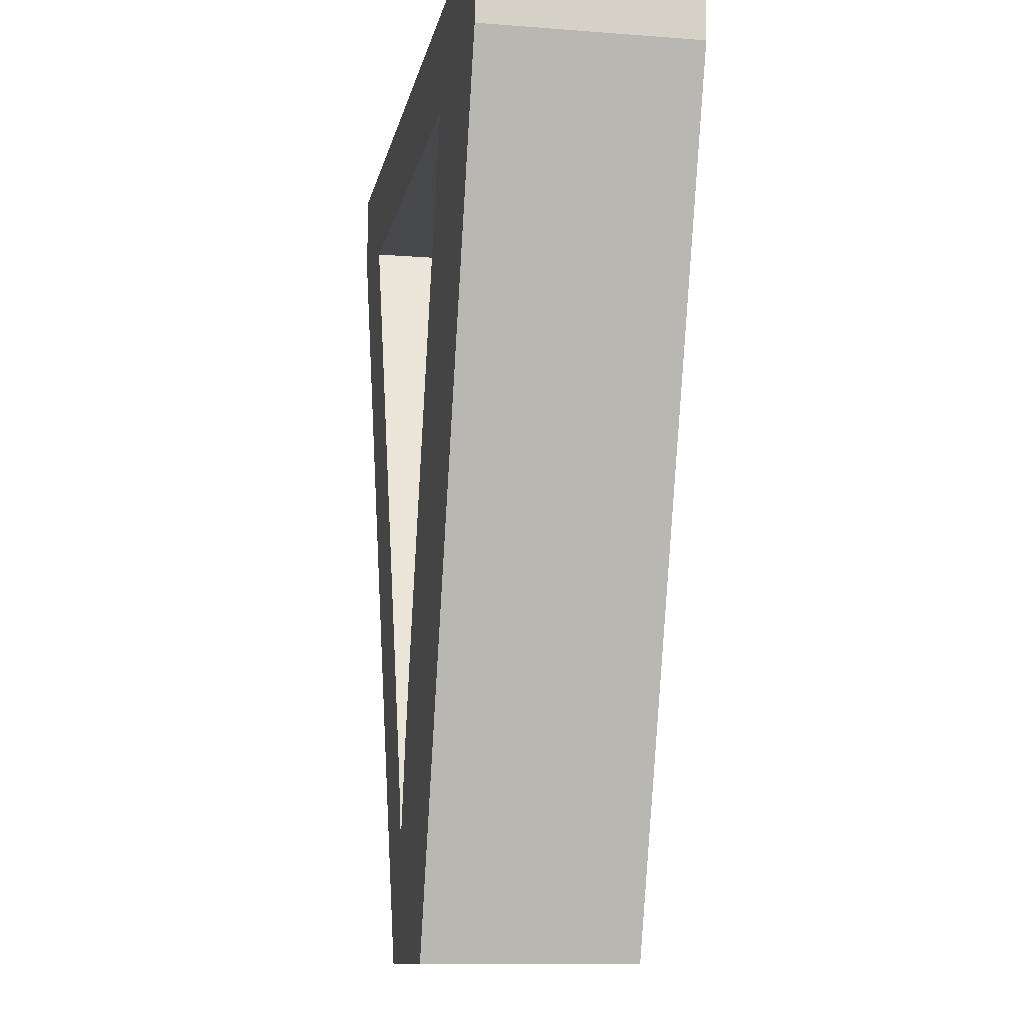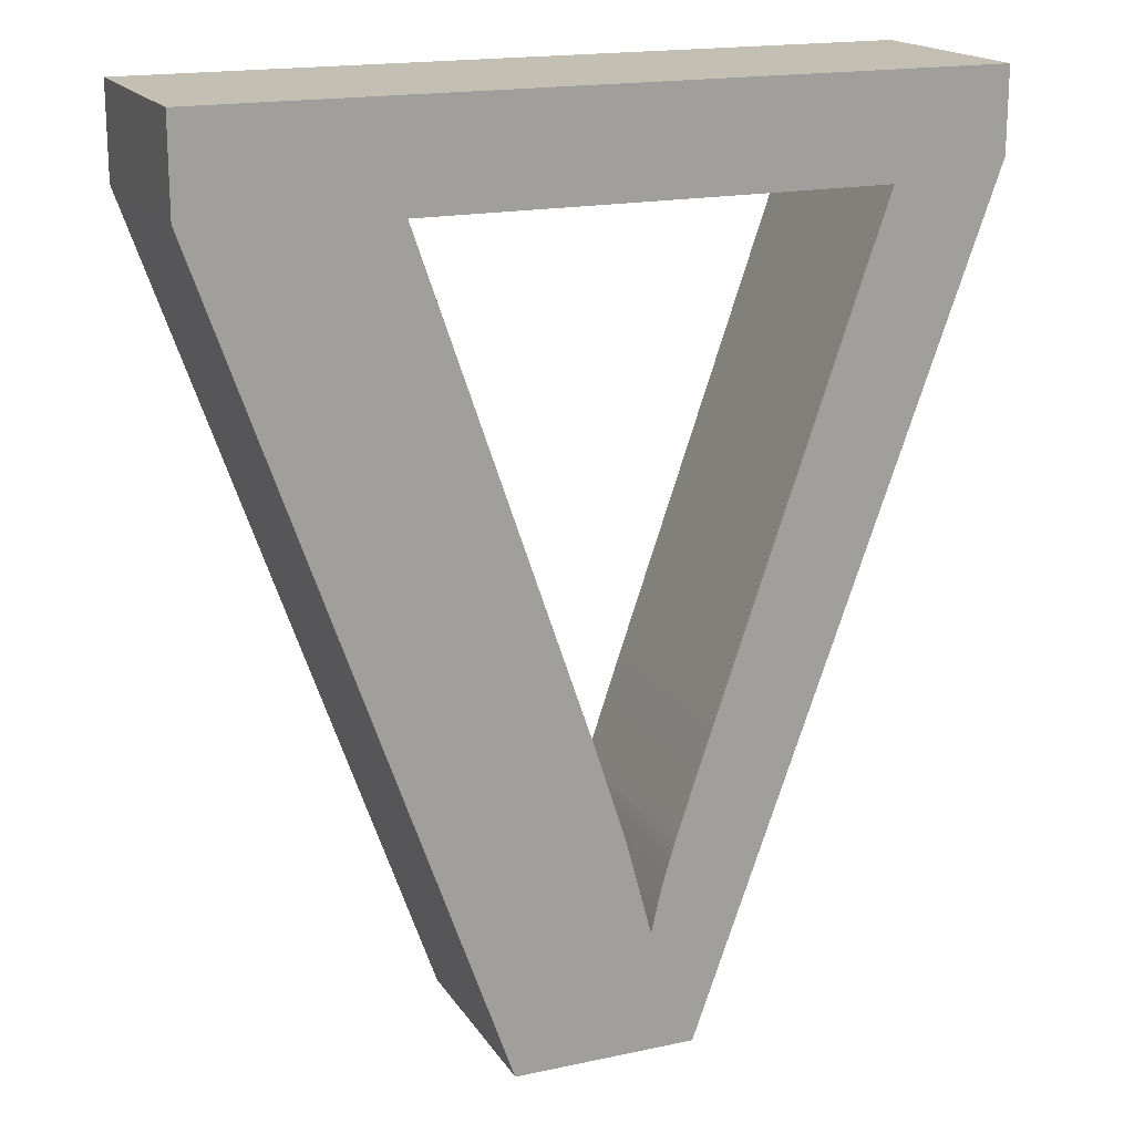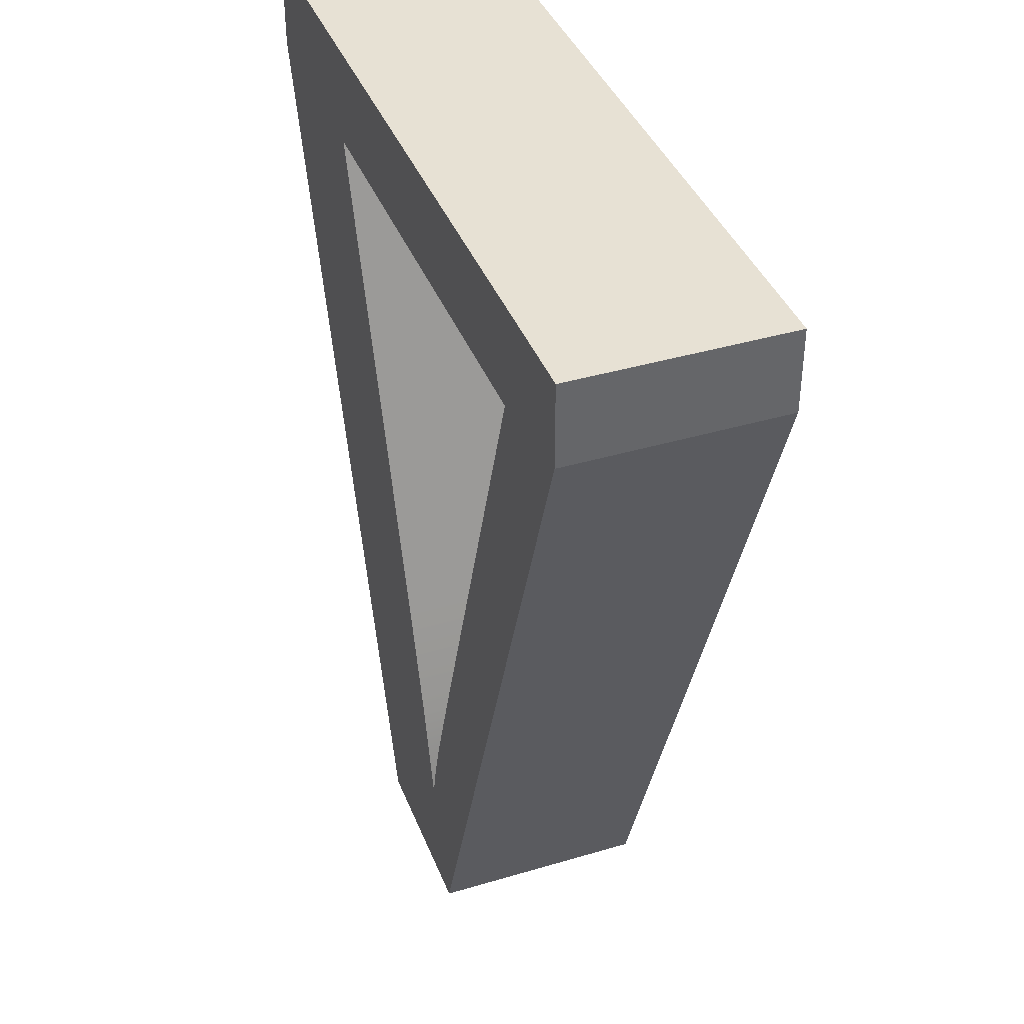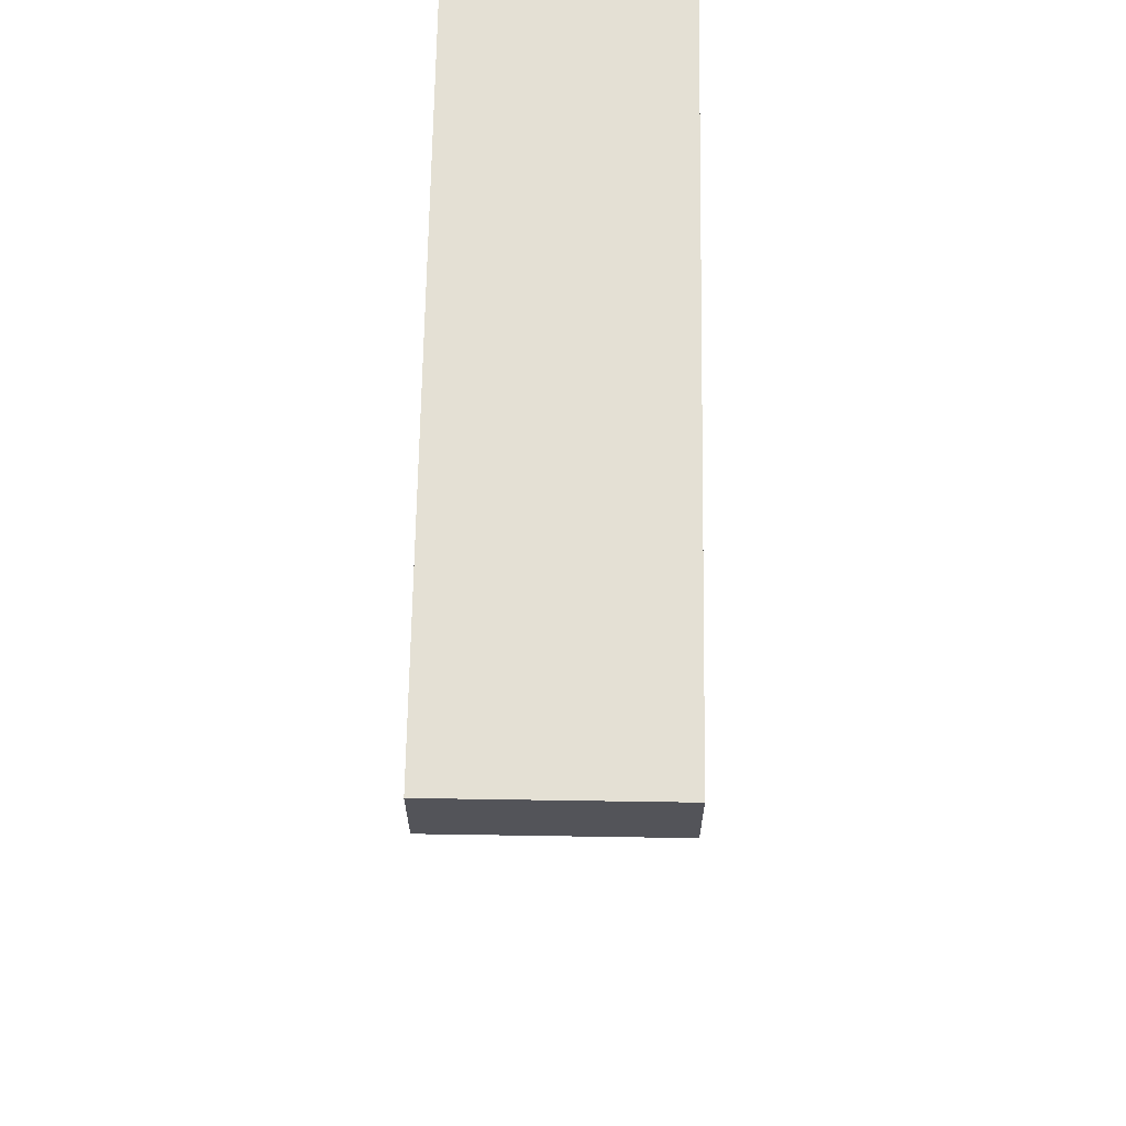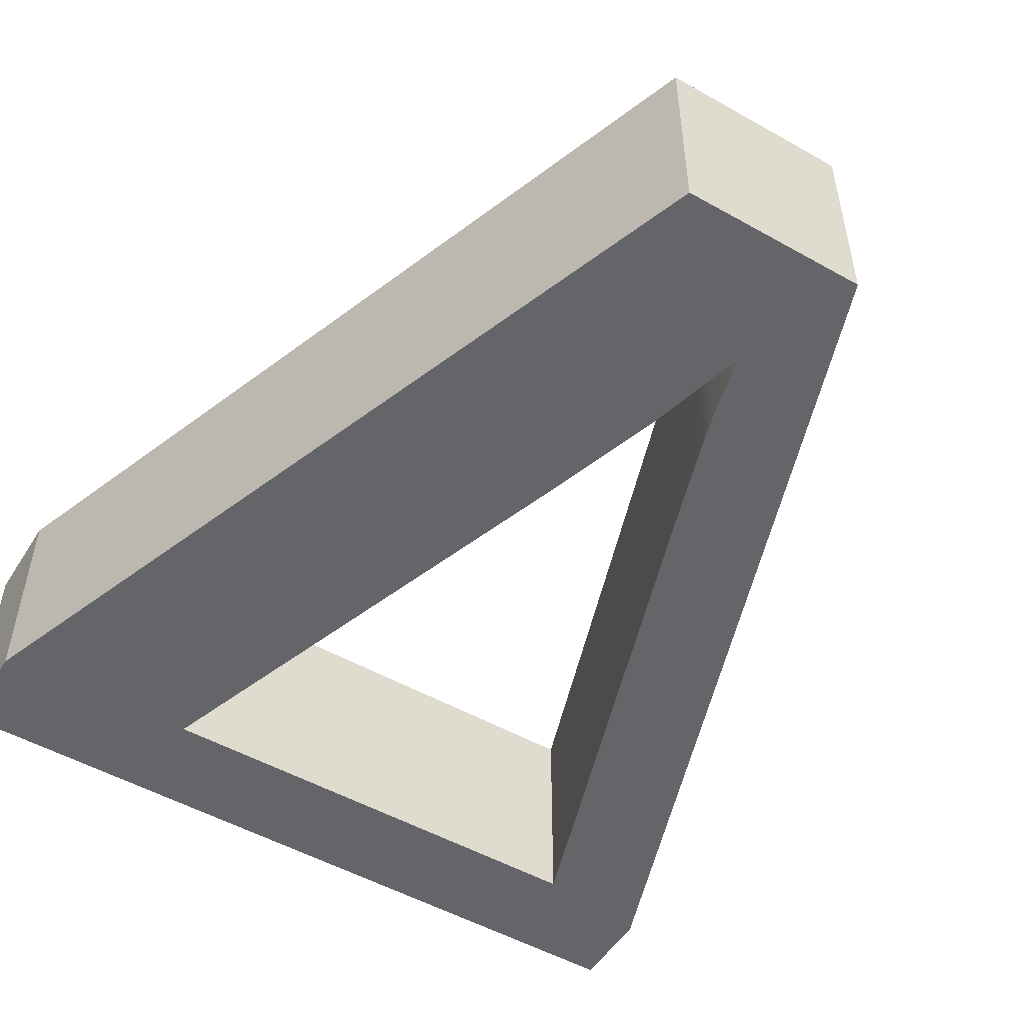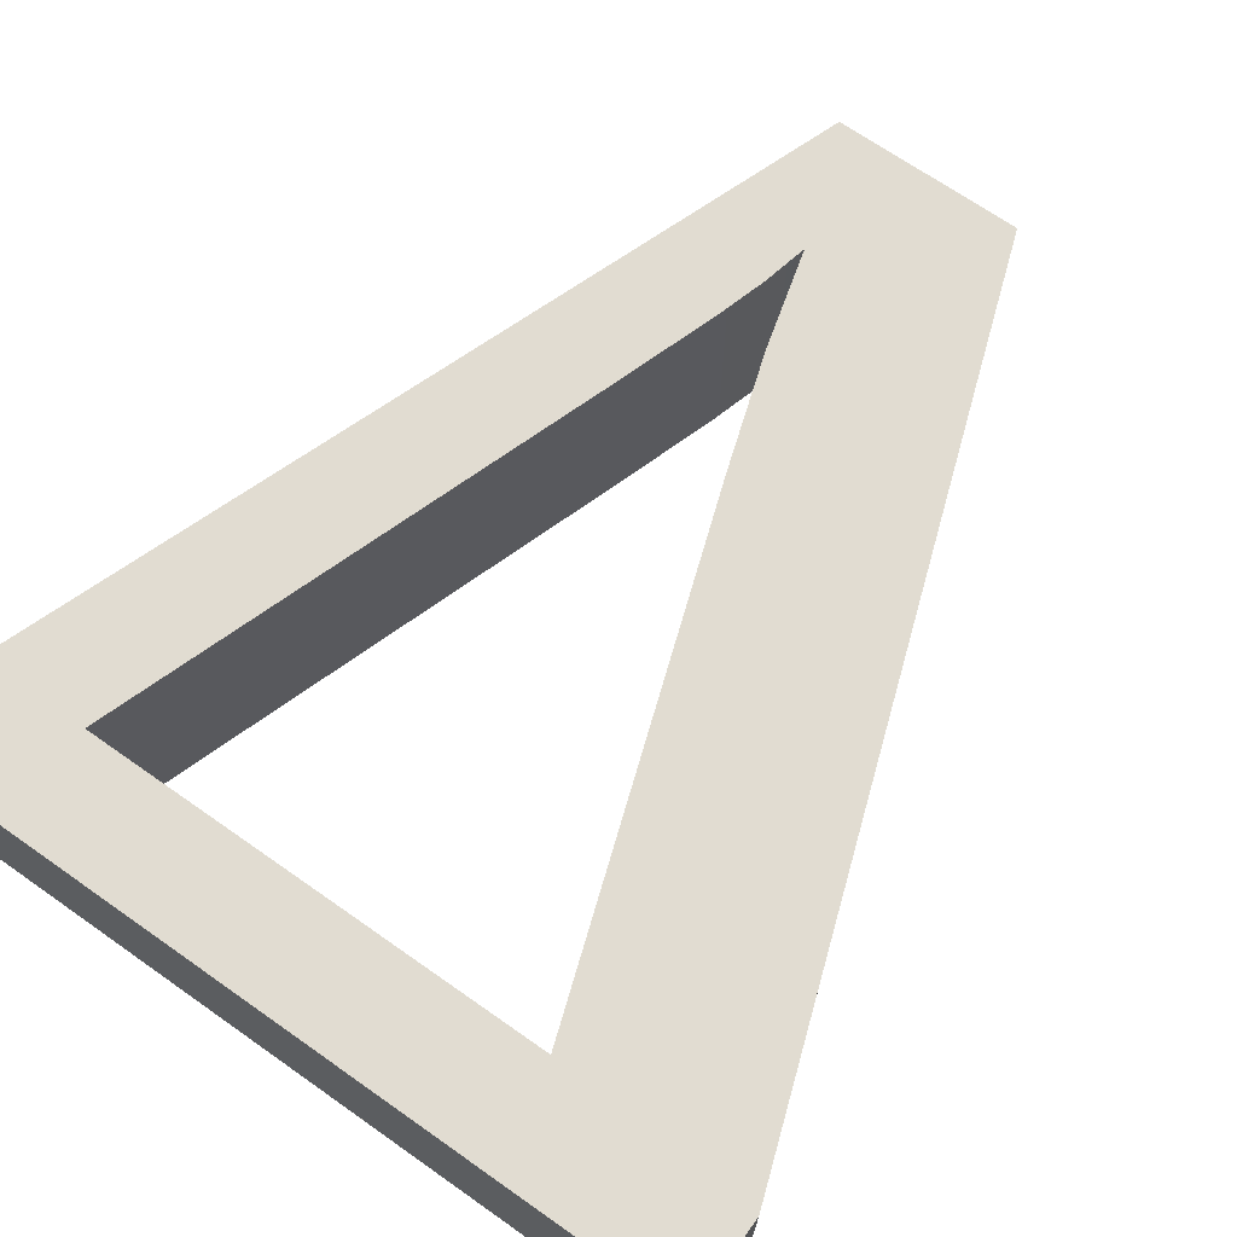
<metadata>
{"format":"obj","ext":"obj","renderer":"f3d","projection":"perspective","resolution":1024,"background":"white","views":[{"elev":-11.3,"azim":79.3,"up":"+Z"},{"elev":17.8,"azim":157.2,"up":"+Z"},{"elev":39.6,"azim":-110.3,"up":"+Z"},{"elev":66.2,"azim":-89.1,"up":"+Z"},{"elev":-51.6,"azim":148.6,"up":"+Y"},{"elev":69.0,"azim":35.1,"up":"+Y"}]}
</metadata>
<code>
o Δu
v 0.588 2 -0.78
v 3.396 2 -8.568
v 3.396 0 -8.568
v 0.588 0 -0.78
v 5.112 2 -8.568
v 5.112 0 -8.568
v 7.812 2 -0.864
v 7.812 0 -0.864
v 7.812 2 0
v 7.812 0 0
v 0.588 2 0
v 0.588 0 0
v 5.952 2 -0.948
v 4.404 2 -5.46
v 4.404 0 -5.46
v 5.952 0 -0.948
v 4.068 2 -6.492
v 4.068 0 -6.492
v 3.816 2 -7.428
v 3.816 0 -7.428
v 3.717 2 -6.996
v 3.717 0 -6.996
v 3.588 2 -6.564
v 3.588 0 -6.564
v 3.252 2 -5.568
v 3.252 0 -5.568
v 1.656 2 -0.948
v 1.656 0 -0.948
g Δu
f 1 2 3 4
f 2 5 6 3
f 5 7 8 6
f 7 9 10 8
f 9 11 12 10
f 11 1 4 12
f 13 14 15 16
f 14 17 18 15
f 17 19 20 18
f 19 21 22 20
f 21 23 24 22
f 23 25 26 24
f 25 27 28 26
f 27 13 16 28
f 11 13 27
f 1 11 27
f 13 11 9
f 13 9 7
f 13 7 5
f 2 1 27
f 2 27 25
f 2 25 23
f 2 23 21
f 2 21 19
f 5 2 19
f 13 5 19
f 13 19 17
f 17 14 13
f 28 16 12
f 28 12 4
f 10 12 16
f 8 10 16
f 6 8 16
f 28 4 3
f 26 28 3
f 24 26 3
f 22 24 3
f 20 22 3
f 20 3 6
f 20 6 16
f 18 20 16
f 16 15 18

</code>
